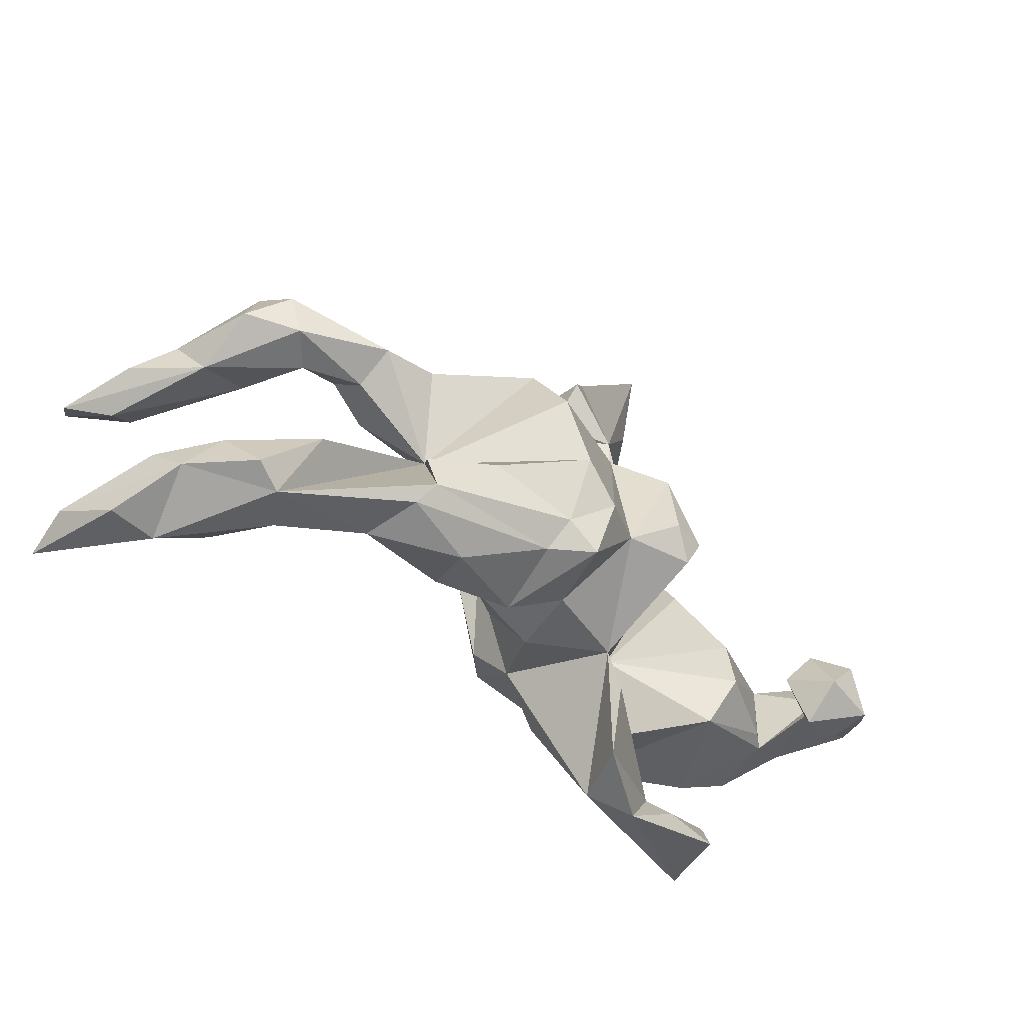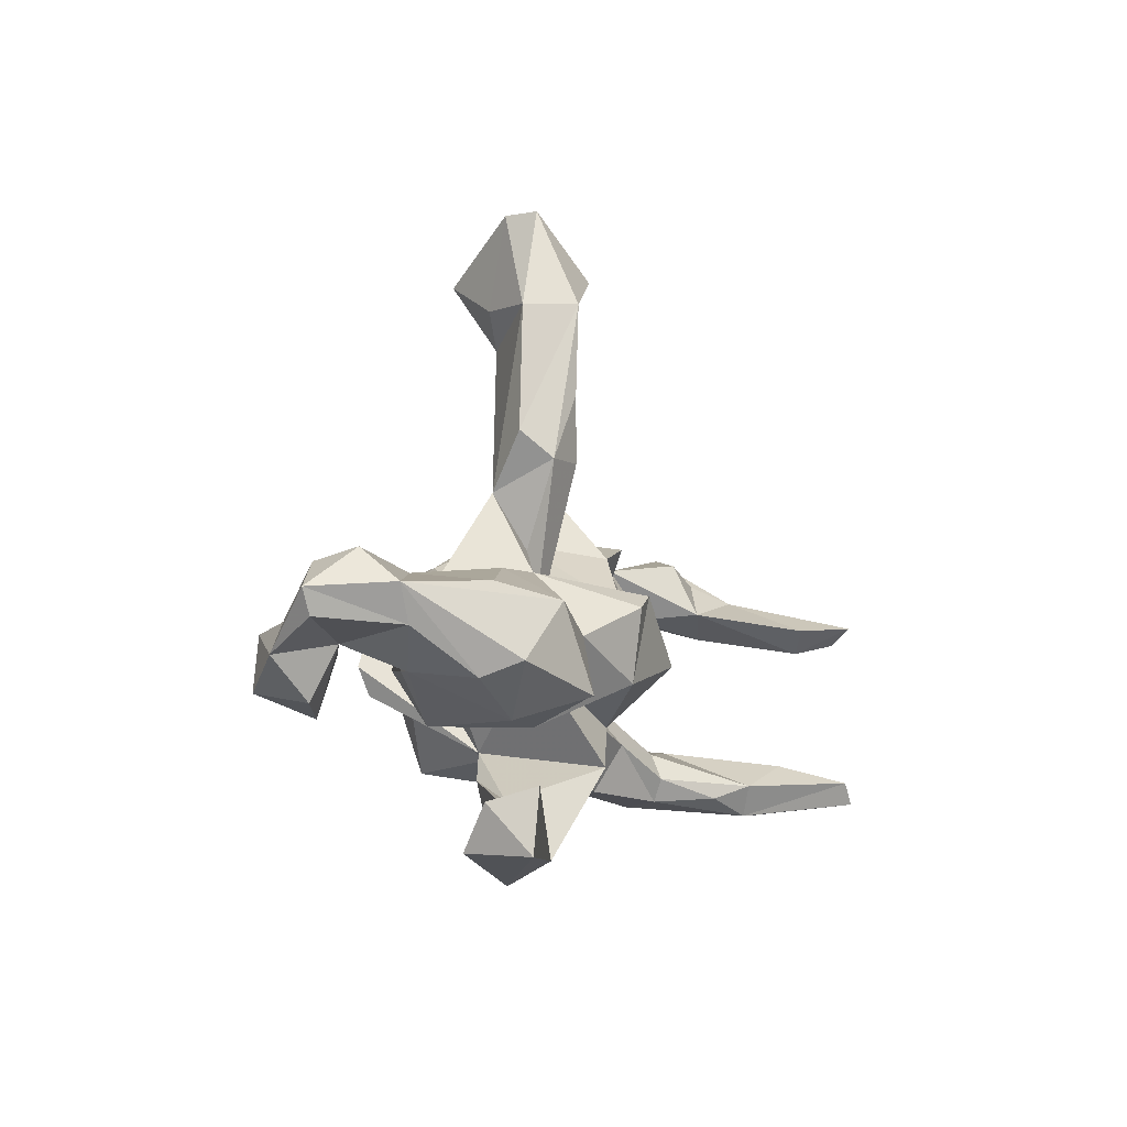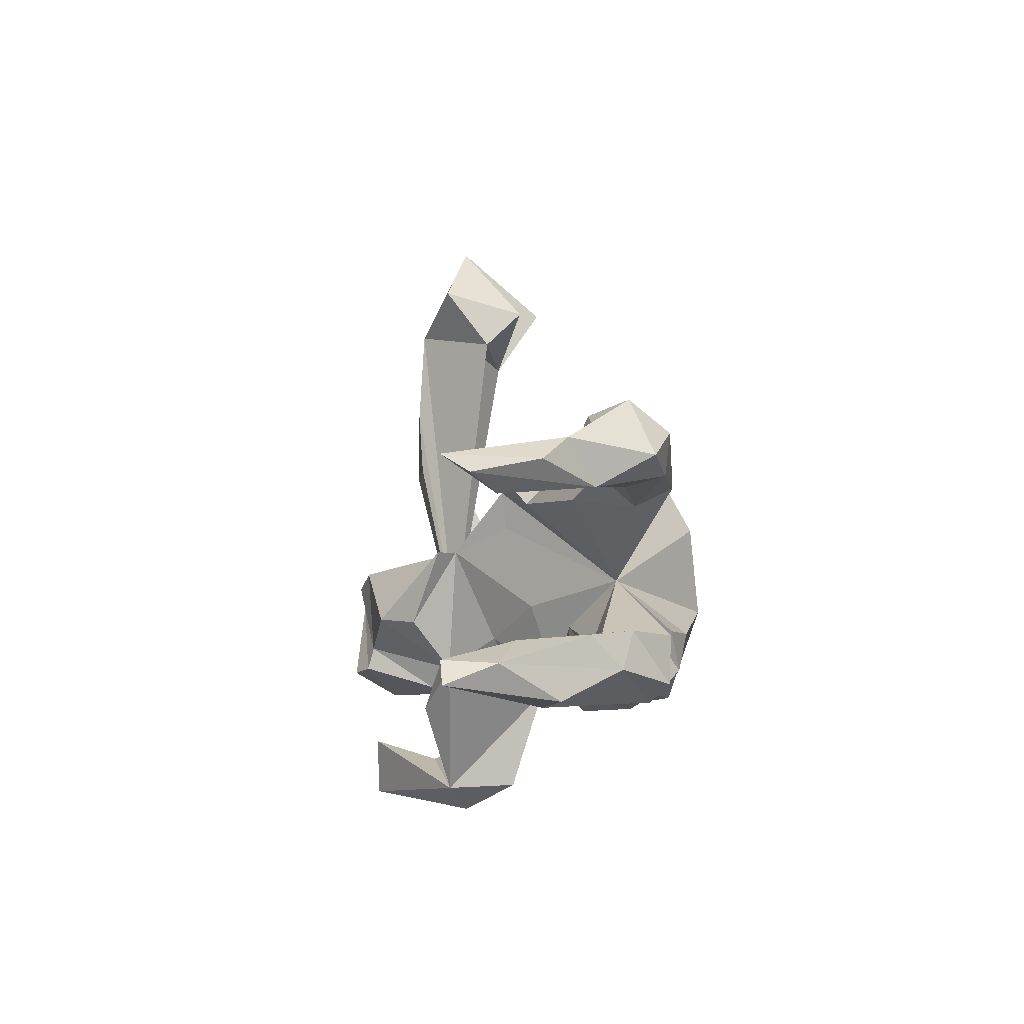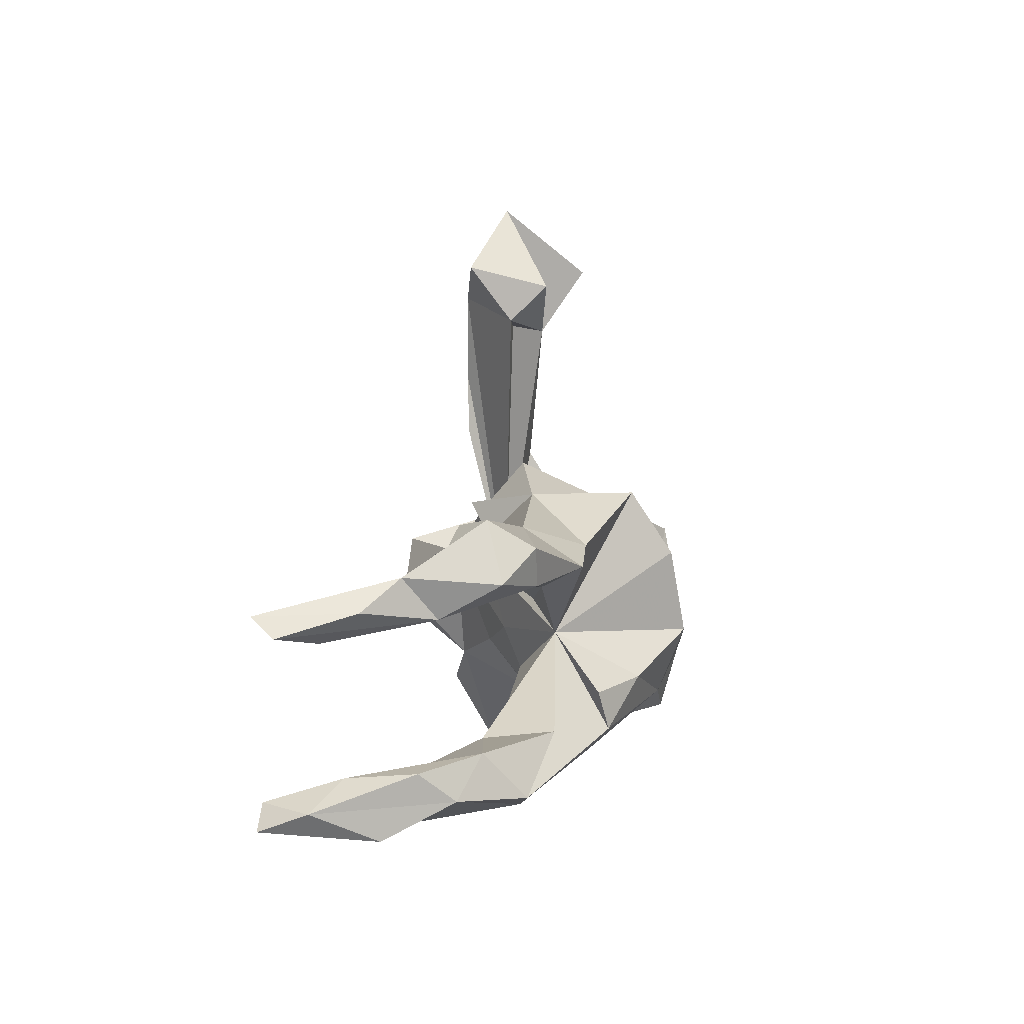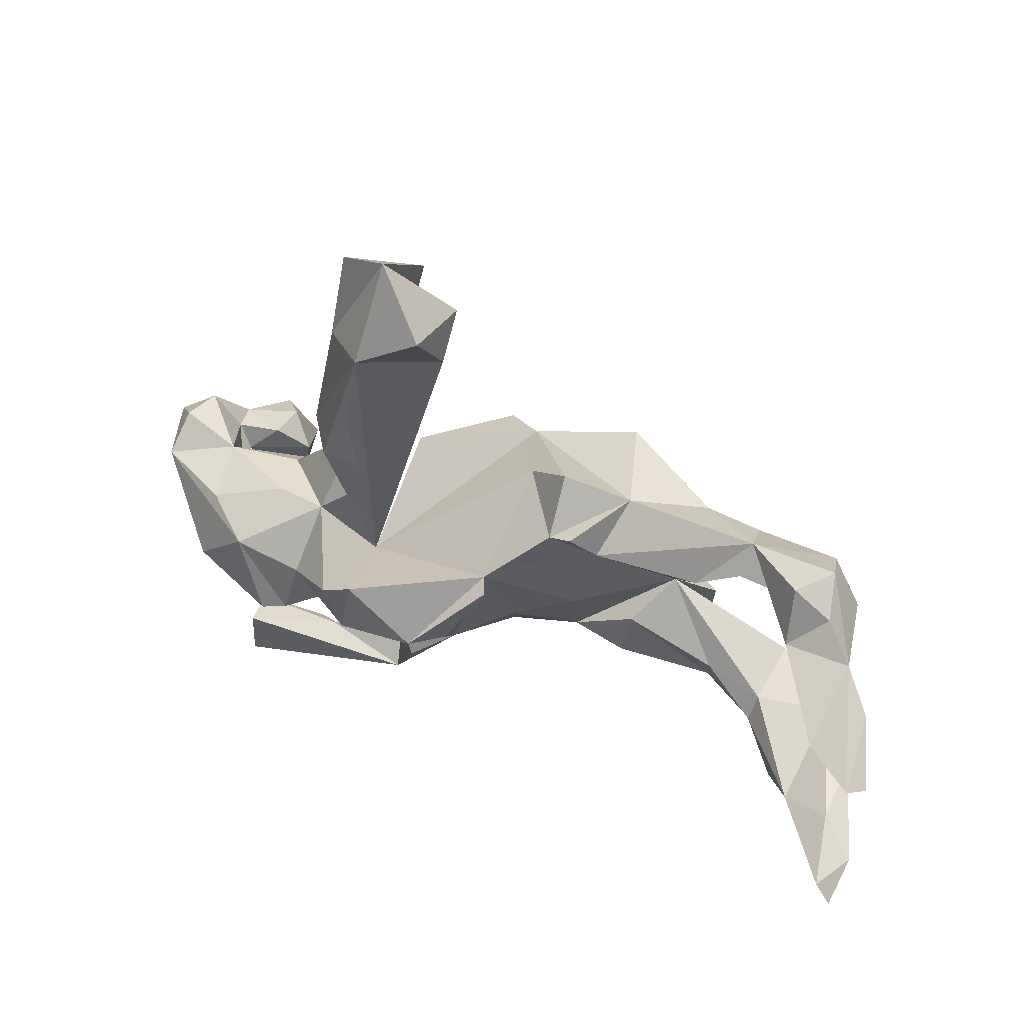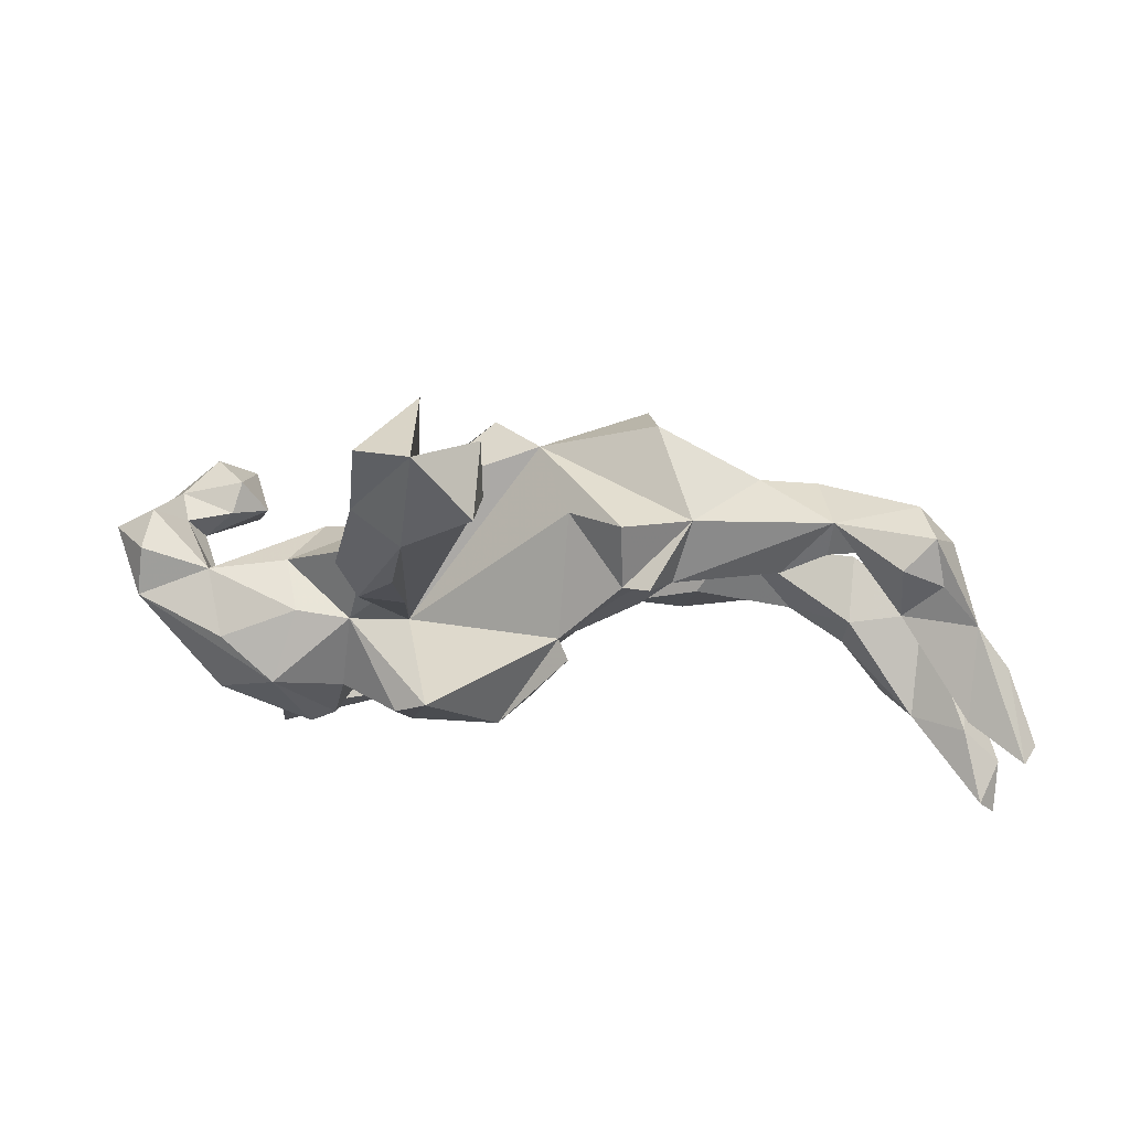
<metadata>
{"format":"obj","ext":"obj","renderer":"f3d","projection":"perspective","resolution":1024,"background":"white","views":[{"elev":-44.8,"azim":138.1,"up":"+Y"},{"elev":-9.1,"azim":-70.9,"up":"+Y"},{"elev":-8.1,"azim":74.4,"up":"+Y"},{"elev":10.2,"azim":95.7,"up":"+Y"},{"elev":47.1,"azim":24.7,"up":"+Y"},{"elev":70.3,"azim":1.1,"up":"+Y"}]}
</metadata>
<code>
v 0.696 0.1379 -0.03673
v 0.7288 0.1532 0.1169
v 0.6345 0.185 -0.08303
v 0.7842 0.1083 0.1736
v 0.7003 0.08133 0.06372
v 0.681 -0.1382 -0.002623
v 0.7327 -0.2025 0.03188
v 0.7549 -0.1522 0.09022
v 0.6526 -0.2185 -0.07195
v 0.6525 0.2324 -0.007686
v 0.4887 0.1912 -0.04834
v 0.5986 0.2128 0.04311
v 0.67 0.1813 0.05761
v 0.7658 0.05475 0.24
v 0.6115 0.1191 -0.08276
v 0.8181 -0.2024 0.2516
v 0.7533 -0.1631 0.2065
v 0.6968 -0.2602 0.1498
v 0.8294 0.07537 0.2979
v 0.6065 0.1174 0.08759
v 0.4703 0.1226 -0.1461
v 0.5615 -0.1334 -0.1073
v 0.6043 -0.2448 -0.05533
v 0.7163 0.09235 0.264
v 0.4741 0.08808 -0.07813
v 0.563 0.1058 -0.02957
v 0.8046 0.1044 0.3376
v 0.781 -0.2552 0.1454
v 0.8108 -0.236 0.3341
v 0.782 -0.1968 0.33
v 0.6663 -0.2059 0.1691
v 0.5581 -0.2383 0.01444
v 0.37 0.139 -0.1443
v 0.5514 -0.1511 0.01192
v 0.4825 0.1381 -0.01145
v 0.6164 -0.2309 0.115
v 0.5429 -0.1971 0.03302
v 0.3352 -0.02162 -0.09014
v 0.443 -0.1401 -0.01139
v 0.3937 -0.1116 -0.1695
v 0.4013 -0.2072 -0.1558
v 0.3837 -0.1774 -0.1863
v 0.1805 0.09202 -0.2849
v 0.2521 0.2055 -0.04233
v 0.1691 -0.2072 -0.2174
v 0.1938 0.2016 -0.2142
v 0.4266 -0.2257 -0.06004
v 0.294 -0.1069 -0.2331
v 0.153 -0.05392 -0.3089
v 0.2984 0.02908 -0.04841
v 0.2832 -0.239 -0.1315
v 0.1596 -0.1671 -0.2634
v 0.2751 -0.09848 -0.02382
v 0.2221 0.1235 0.03834
v 0.406 0.1054 0.01029
v 0.08527 -0.1089 -0.2953
v 0.2545 -0.2059 -0.03143
v 0.137 0.1547 0.06008
v -0.005873 0.1311 -0.202
v 0.1034 -0.2089 -0.2671
v 0.1429 -0.2372 -0.09004
v 0.1332 0.2425 -0.0151
v 0.1727 -0.0531 0.01562
v 0.1825 0.1772 0.07253
v 0.1598 -0.1729 -0.03036
v 0.04564 0.1722 -0.06584
v -0.002572 -0.09147 -0.2453
v 0.05432 -0.193 -0.13
v -0.07541 -0.04758 -0.2926
v 0.1362 0.09017 0.05208
v 0.0318 0.05643 0.1195
v -0.09755 -0.1926 -0.08354
v -0.08535 0.479 0.02893
v 0.03336 -0.1992 -0.01175
v -0.1161 -0.09553 -0.2701
v -0.1383 -0.04882 -0.2811
v -0.1847 0.6805 0.04648
v -0.08876 0.544 -0.03782
v -0.08514 0.08528 -0.2657
v -0.03551 -0.152 0.114
v 0.06068 -0.1032 0.05386
v 0.04866 0.05364 0.157
v -0.2257 0.07984 -0.138
v -0.129 0.4652 0.02952
v -0.09429 0.5779 0.1058
v -0.1876 0.4504 -0.0216
v -0.1185 -0.2225 0.1399
v -0.2728 0.6482 0.02471
v -0.1891 -0.371 0.07344
v -0.1829 0.5641 -0.09966
v -0.01878 -0.06911 0.1867
v -0.1442 -0.3654 -0.03958
v -0.2062 0.5114 0.1254
v -0.14 -0.2402 -0.07021
v -0.2363 0.5039 -0.01563
v -0.2516 -0.4106 0.02423
v -0.2164 0.2487 0.1248
v -0.2864 0.1972 0.0104
v -0.2875 0.4971 0.05999
v -0.07117 -0.06144 0.2367
v -0.23 0.3573 0.129
v -0.2899 0.05623 -0.07707
v -0.3854 -0.03075 -0.1091
v -0.2075 -0.2774 0.004183
v -0.2556 0.1083 0.05653
v -0.2318 -0.04932 0.05461
v -0.2953 -0.1716 0.08511
v -0.3292 0.2853 0.07065
v -0.2937 0.244 0.1148
v -0.1916 0.03614 0.2359
v -0.2439 0.01186 0.2401
v -0.4406 0.03437 -0.022
v -0.3336 -0.3118 0.06929
v -0.3245 0.06186 0.09175
v -0.525 -0.1172 -0.2419
v -0.5362 -0.0181 -0.1855
v -0.4132 -0.09225 -0.1016
v -0.3839 -0.1748 -0.05549
v -0.3603 -0.1331 0.2007
v -0.2233 -0.1039 0.2187
v -0.495 -0.07569 -0.1545
v -0.3403 -0.04122 0.1778
v -0.5509 -0.02826 -0.1303
v -0.4176 0.05573 0.07649
v -0.5413 -0.1079 -0.03314
v -0.4835 -0.1789 0.1173
v -0.481 -0.3748 0.1497
v -0.5239 -0.1722 -0.173
v -0.4577 -0.003863 0.1877
v -0.3721 -0.3354 0.04346
v -0.5845 -0.0519 -0.239
v -0.6023 -0.07316 -0.1029
v -0.5768 0.02869 -0.005734
v -0.6163 -0.1411 -0.2314
v -0.6036 -0.1568 -0.1479
v -0.6434 -0.04324 -0.1718
v -0.629 -0.03072 -0.1156
v -0.5494 0.01599 0.1136
v -0.57 -0.113 -0.009794
v -0.4566 -0.3674 0.03236
v -0.6791 0.03563 -0.1107
v -0.5867 -0.1278 0.106
v -0.6741 -0.09365 -0.1771
v -0.4028 -0.1394 0.2154
v -0.4885 -0.2953 0.07788
v -0.4724 -0.2731 0.1562
v -0.5615 -0.1022 0.166
v -0.7478 -0.01033 -0.09345
v -0.6919 0.05092 -0.03359
v -0.7288 -0.04996 -0.08962
v -0.7005 -0.002852 0.0331
v -0.6674 -0.05939 0.03232
f 151 129 138
f 124 138 129
f 2 13 20
f 12 20 13
f 24 2 20
f 114 110 106
f 71 106 110
f 105 114 106
f 111 110 114
f 98 114 105
f 109 98 105
f 112 114 98
f 112 98 102
f 106 102 98
f 103 112 102
f 124 114 112
f 122 111 114
f 120 110 111
f 129 122 114
f 120 111 122
f 124 129 114
f 119 122 129
f 133 124 112
f 133 138 124
f 103 133 112
f 149 133 141
f 137 141 133
f 148 149 141
f 151 133 149
f 151 138 133
f 148 151 149
f 143 148 141
f 152 151 148
f 10 1 3
f 15 3 1
f 11 10 3
f 2 1 10
f 5 1 2
f 13 2 10
f 12 13 10
f 12 10 11
f 21 11 3
f 11 20 12
f 26 20 11
f 47 23 32
f 18 32 23
f 18 36 32
f 37 32 36
f 7 18 23
f 31 36 18
f 30 31 18
f 37 36 31
f 23 22 9
f 6 9 22
f 7 23 9
f 38 22 23
f 28 18 7
f 6 7 9
f 16 28 7
f 29 18 28
f 16 29 28
f 30 18 29
f 30 29 16
f 8 16 7
f 96 127 140
f 145 140 127
f 146 127 89
f 96 89 127
f 130 96 140
f 113 96 130
f 145 130 140
f 92 96 113
f 145 113 130
f 92 89 96
f 94 92 113
f 72 89 92
f 26 15 5
f 1 5 15
f 20 26 5
f 25 15 26
f 14 5 19
f 4 19 5
f 27 14 19
f 2 4 5
f 27 19 4
f 132 139 152
f 142 152 139
f 142 151 152
f 147 151 142
f 126 142 139
f 142 126 147
f 144 147 126
f 129 147 144
f 119 129 144
f 150 143 132
f 135 132 143
f 152 150 132
f 148 143 150
f 128 132 135
f 134 135 143
f 118 139 125
f 133 125 139
f 119 144 126
f 143 136 131
f 116 131 136
f 134 143 131
f 141 136 143
f 115 134 131
f 139 132 137
f 123 137 132
f 121 123 132
f 136 137 123
f 125 133 117
f 103 117 133
f 118 125 117
f 107 122 119
f 131 116 115
f 121 115 116
f 116 123 121
f 128 121 132
f 136 123 116
f 128 115 121
f 106 117 103
f 118 107 119
f 120 122 107
f 106 120 107
f 80 120 106
f 118 106 107
f 102 106 103
f 118 117 106
f 120 80 100
f 91 100 80
f 110 120 100
f 89 113 146
f 145 146 113
f 31 6 34
f 22 34 6
f 65 57 53
f 47 53 57
f 38 65 53
f 61 57 65
f 145 127 146
f 38 34 22
f 39 34 38
f 48 38 40
f 42 40 38
f 53 39 38
f 37 34 39
f 49 38 48
f 42 48 40
f 52 49 48
f 43 38 49
f 47 39 53
f 60 67 56
f 59 56 67
f 52 60 56
f 68 67 60
f 63 65 38
f 70 63 38
f 81 65 63
f 75 69 67
f 79 67 69
f 72 75 67
f 76 69 75
f 81 74 65
f 68 65 74
f 80 74 81
f 68 72 67
f 76 75 72
f 71 80 81
f 72 74 80
f 104 113 89
f 94 113 104
f 87 104 89
f 72 94 104
f 80 87 89
f 72 92 94
f 80 89 72
f 68 60 61
f 45 61 60
f 65 68 61
f 45 60 52
f 42 45 52
f 51 61 45
f 41 51 45
f 57 61 51
f 47 57 51
f 41 47 51
f 42 41 45
f 23 47 41
f 42 23 41
f 39 47 32
f 128 134 115
f 135 134 128
f 126 139 118
f 119 126 118
f 80 106 87
f 72 87 106
f 79 76 72
f 104 87 72
f 69 76 79
f 83 79 72
f 106 84 73
f 86 73 84
f 93 106 73
f 86 84 106
f 98 86 106
f 90 86 95
f 99 95 86
f 101 106 93
f 97 106 101
f 109 101 93
f 77 99 93
f 108 93 99
f 98 99 86
f 77 78 86
f 73 86 78
f 90 77 86
f 88 77 90
f 73 78 85
f 77 85 78
f 93 73 85
f 77 93 85
f 88 95 99
f 95 88 90
f 99 77 88
f 71 63 70
f 58 71 70
f 81 63 71
f 58 70 38
f 54 58 38
f 64 58 54
f 55 54 38
f 49 59 43
f 46 43 59
f 55 38 50
f 25 50 38
f 46 38 43
f 21 38 33
f 46 33 38
f 55 50 25
f 35 55 25
f 21 25 38
f 15 25 21
f 35 25 26
f 3 15 21
f 14 20 5
f 24 20 14
f 27 24 14
f 79 59 67
f 52 48 42
f 23 42 38
f 31 34 37
f 32 37 39
f 17 6 31
f 30 17 31
f 16 17 30
f 8 6 17
f 7 6 8
f 16 8 17
f 66 106 71
f 100 71 110
f 56 49 52
f 59 49 56
f 72 68 74
f 59 79 83
f 106 59 83
f 66 59 106
f 72 106 83
f 91 71 82
f 100 82 71
f 66 71 58
f 62 59 66
f 11 54 55
f 35 11 55
f 44 54 11
f 150 152 148
f 129 151 147
f 137 136 141
f 139 137 133
f 91 82 100
f 80 71 91
f 26 11 35
f 33 44 11
f 46 44 33
f 59 44 46
f 64 54 44
f 62 44 59
f 58 64 44
f 62 58 44
f 66 58 62
f 108 109 93
f 98 109 108
f 98 108 99
f 97 101 109
f 109 106 97
f 105 106 109
f 11 21 33
f 2 27 4
f 2 24 27

</code>
